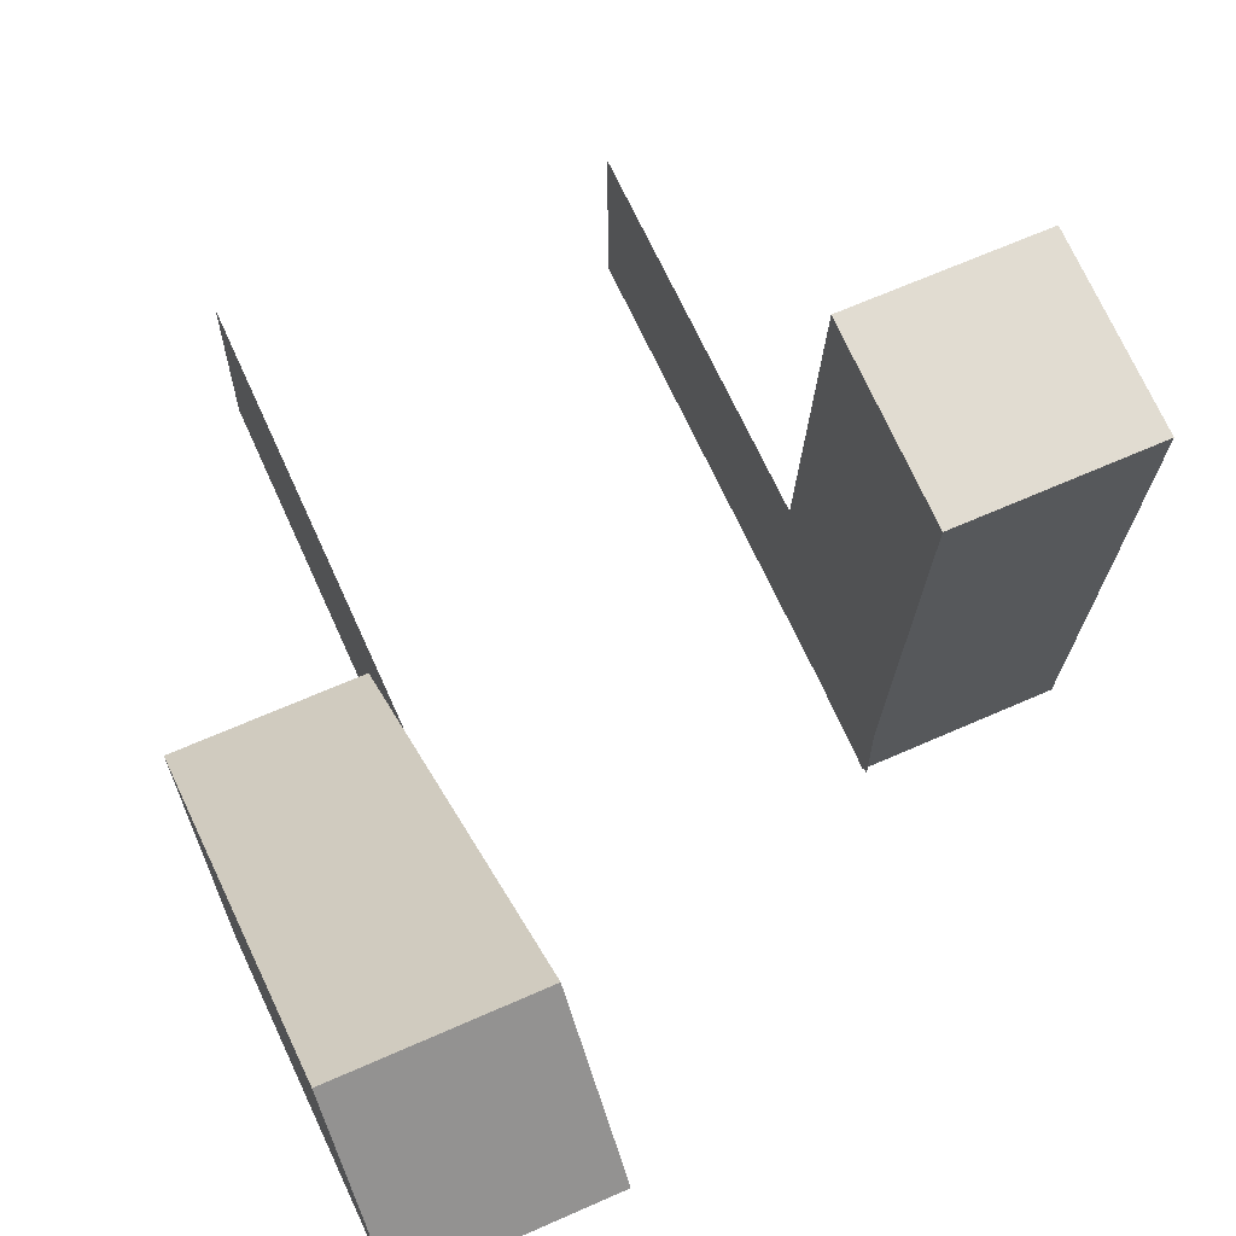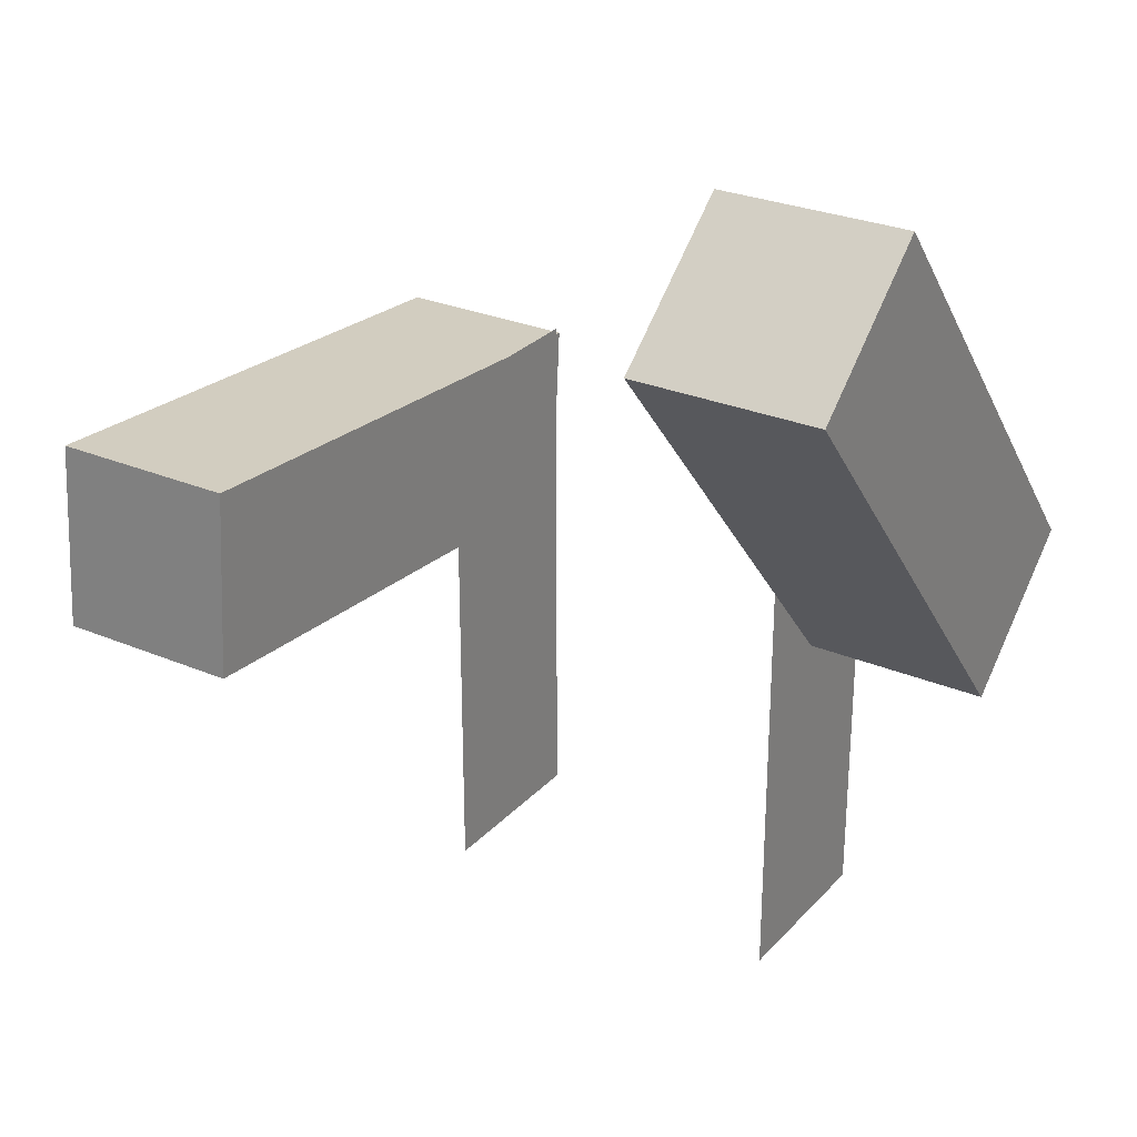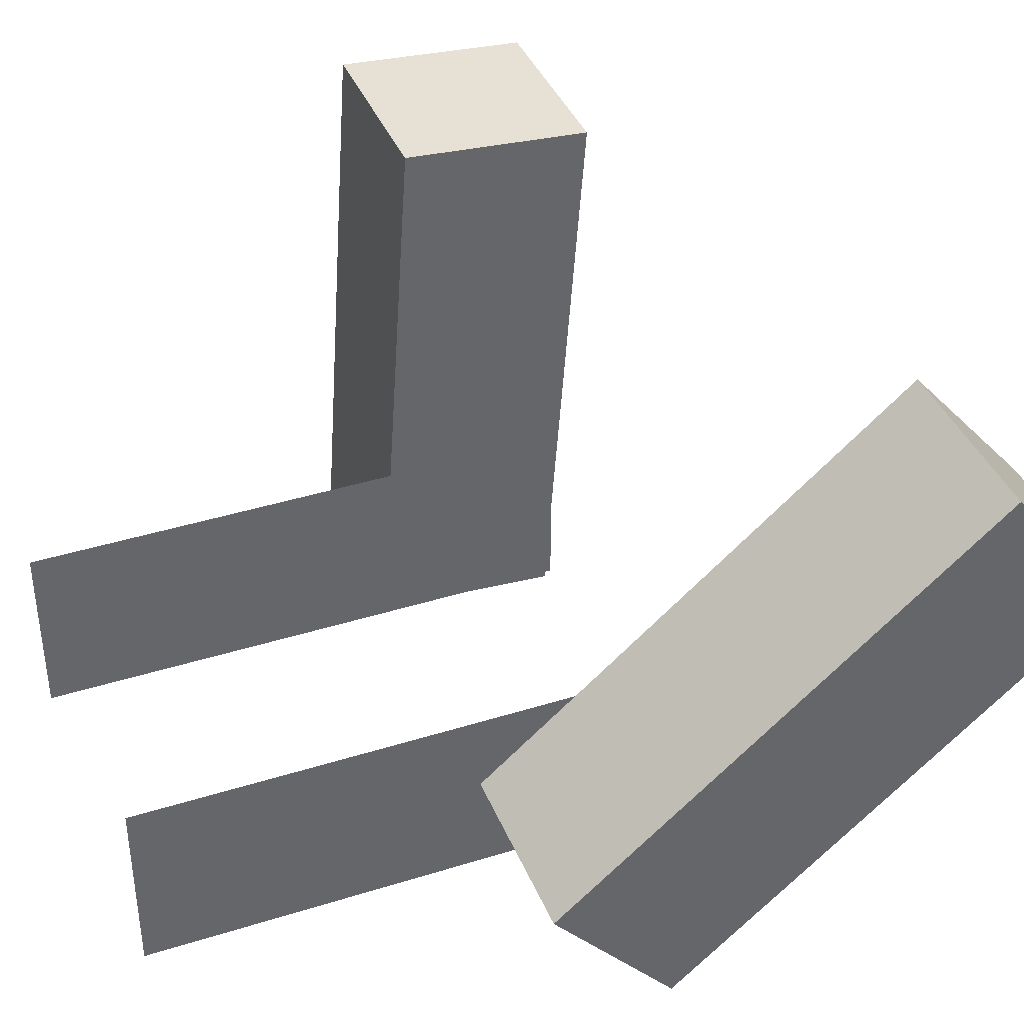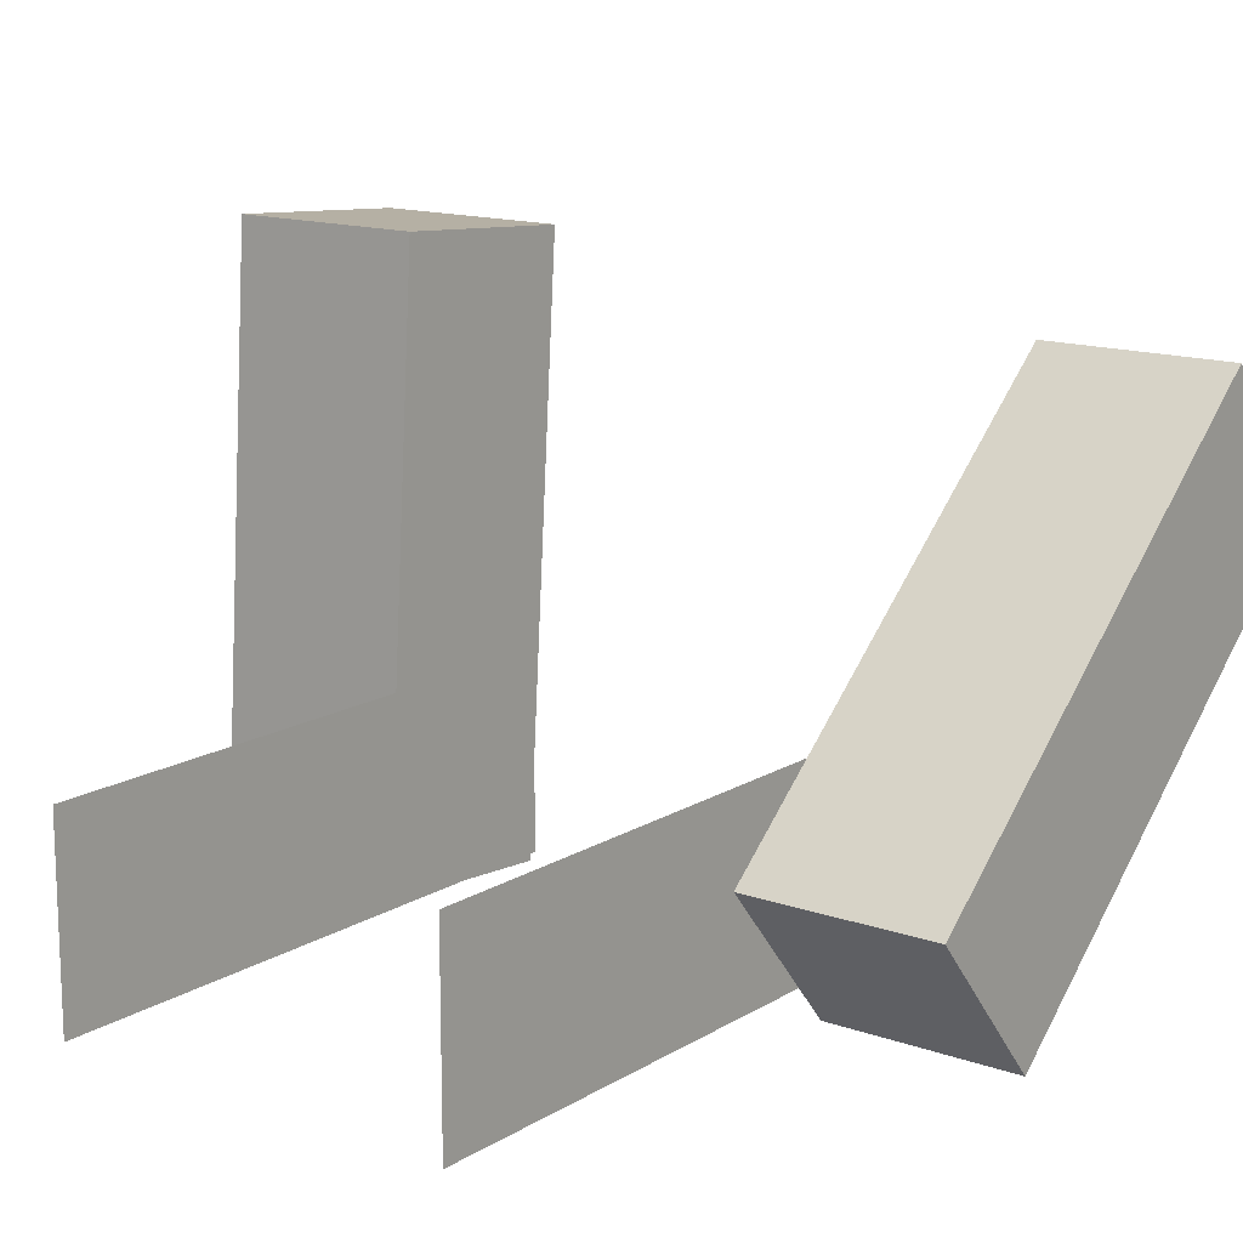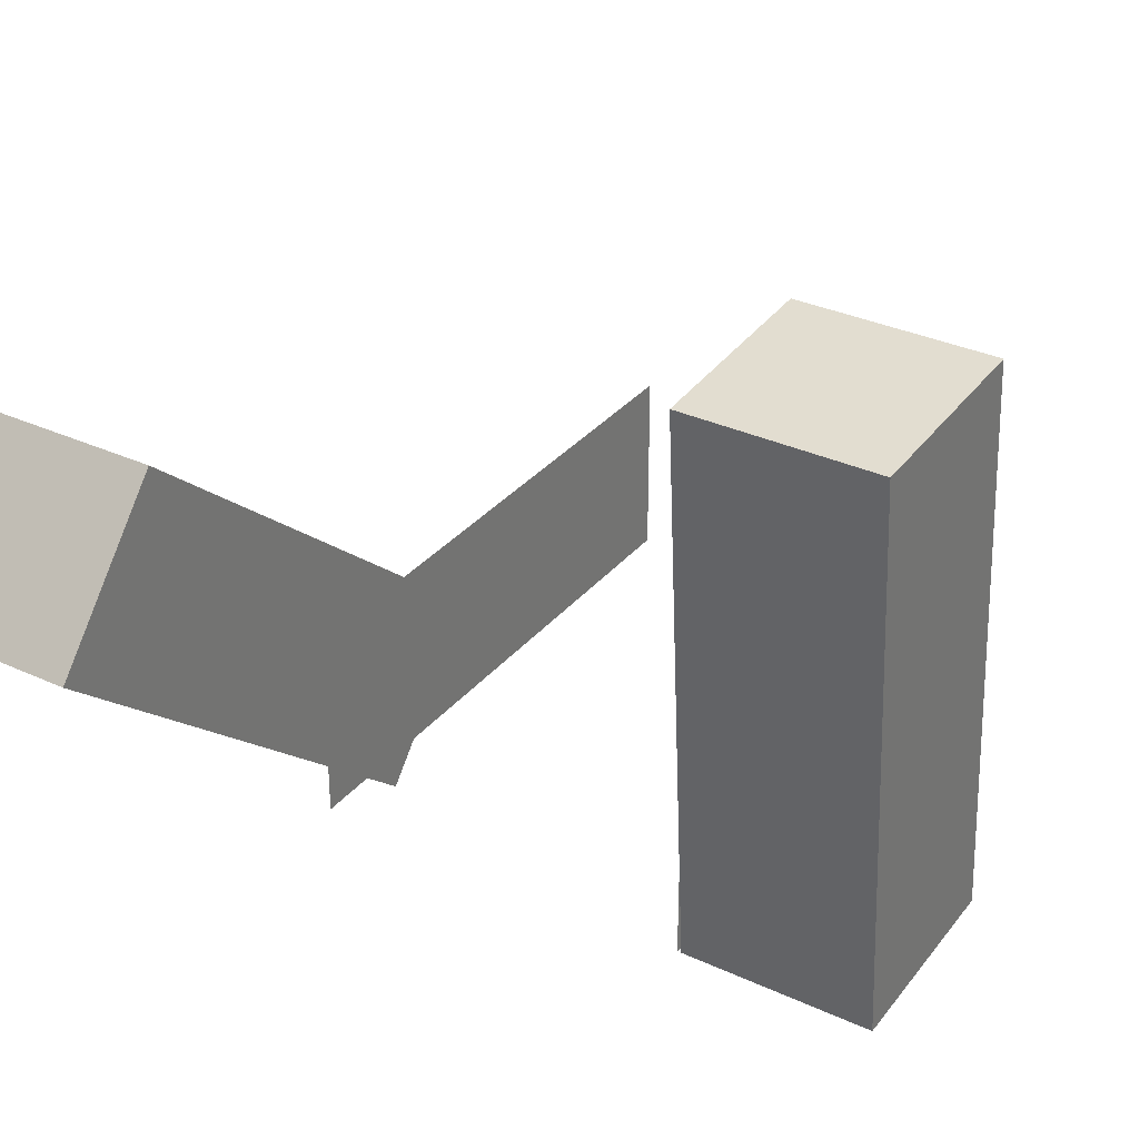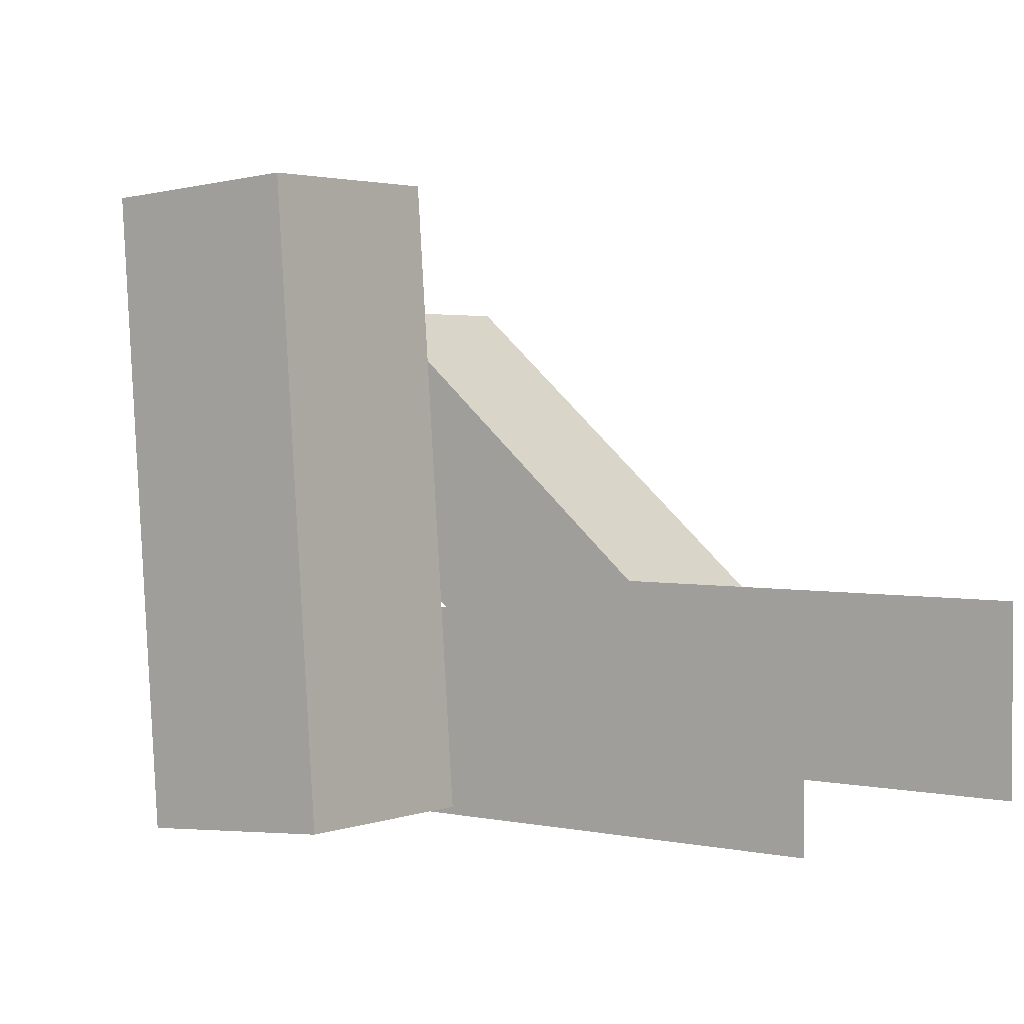
<metadata>
{"format":"obj","ext":"obj","renderer":"f3d","projection":"perspective","resolution":1024,"background":"white","views":[{"elev":66.0,"azim":156.0,"up":"+Z"},{"elev":27.8,"azim":32.9,"up":"+Y"},{"elev":39.8,"azim":68.8,"up":"+Z"},{"elev":14.5,"azim":37.5,"up":"+Z"},{"elev":32.5,"azim":-147.2,"up":"+Z"},{"elev":2.6,"azim":-52.6,"up":"+Z"}]}
</metadata>
<code>
o Object_Cube
v -2.1 6.3 -1.05
v -2.1 12.6 -1.05
v -4.2 10.43 -0.9735
v -4.2 12.52 -1.121
v -2.1 12.52 -1.121
v -2.1 10.43 -0.9735
v -4.2 10.87 5.311
v -4.2 12.97 5.163
v -2.1 12.97 5.163
v -2.1 10.87 5.311
v 2.1 14.89 4.222
v 2.1 16.25 2.626
v 4.2 16.25 2.626
v 4.2 14.89 4.222
v 2.1 10.1 0.1266
v 2.1 11.46 -1.469
v 4.2 11.46 -1.469
v 4.2 10.1 0.1266
v 2.1 12.6 -1.05
v 2.1 12.6 1.05
v 2.1 6.3 1.05
v 2.1 6.3 -1.05
v -2.1 12.6 1.05
v -2.1 6.3 1.05
v -4.2 10.43 -0.9735
v -4.2 10.43 -0.9735
v -4.2 10.87 5.311
v -4.2 10.87 5.311
v -2.1 12.52 -1.121
v -2.1 12.52 -1.121
v -2.1 12.97 5.163
v -2.1 12.97 5.163
v -4.2 12.52 -1.121
v -4.2 12.52 -1.121
v -4.2 12.97 5.163
v -4.2 12.97 5.163
v -2.1 10.43 -0.9735
v -2.1 10.43 -0.9735
v -2.1 10.87 5.311
v -2.1 10.87 5.311
v 2.1 10.1 0.1266
v 2.1 10.1 0.1266
v 2.1 11.46 -1.469
v 2.1 11.46 -1.469
v 2.1 16.25 2.626
v 2.1 16.25 2.626
v 2.1 14.89 4.222
v 2.1 14.89 4.222
v 4.2 11.46 -1.469
v 4.2 11.46 -1.469
v 4.2 16.25 2.626
v 4.2 16.25 2.626
v 4.2 10.1 0.1266
v 4.2 10.1 0.1266
v 4.2 14.89 4.222
v 4.2 14.89 4.222
f 23 2 1 24
f 5 4 8 9
f 6 29 31 10
f 11 14 13 12
f 18 15 16 17
f 20 21 22 19
f 3 37 39 7
f 33 25 27 35
f 49 51 55 53
f 26 34 30 38
f 54 56 47 41
f 42 48 45 43
f 40 32 36 28
f 44 46 52 50

</code>
